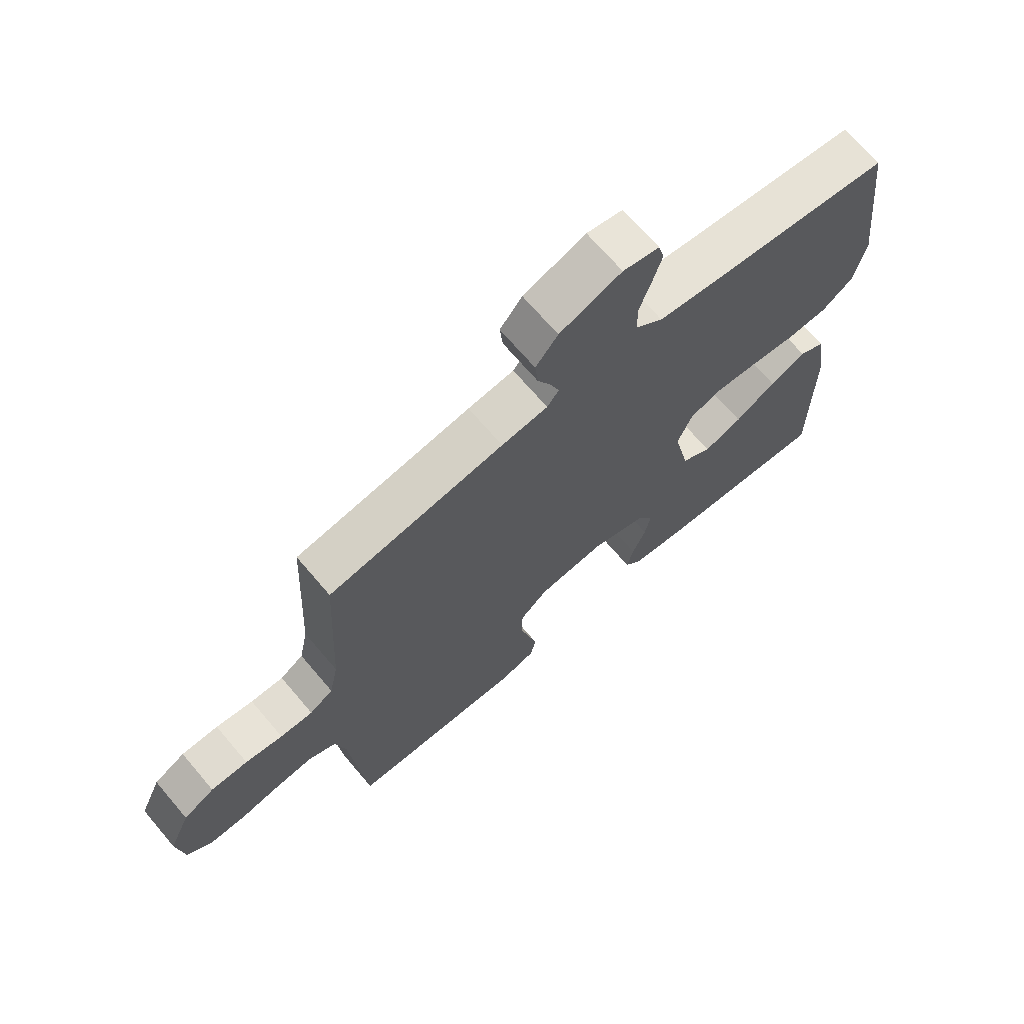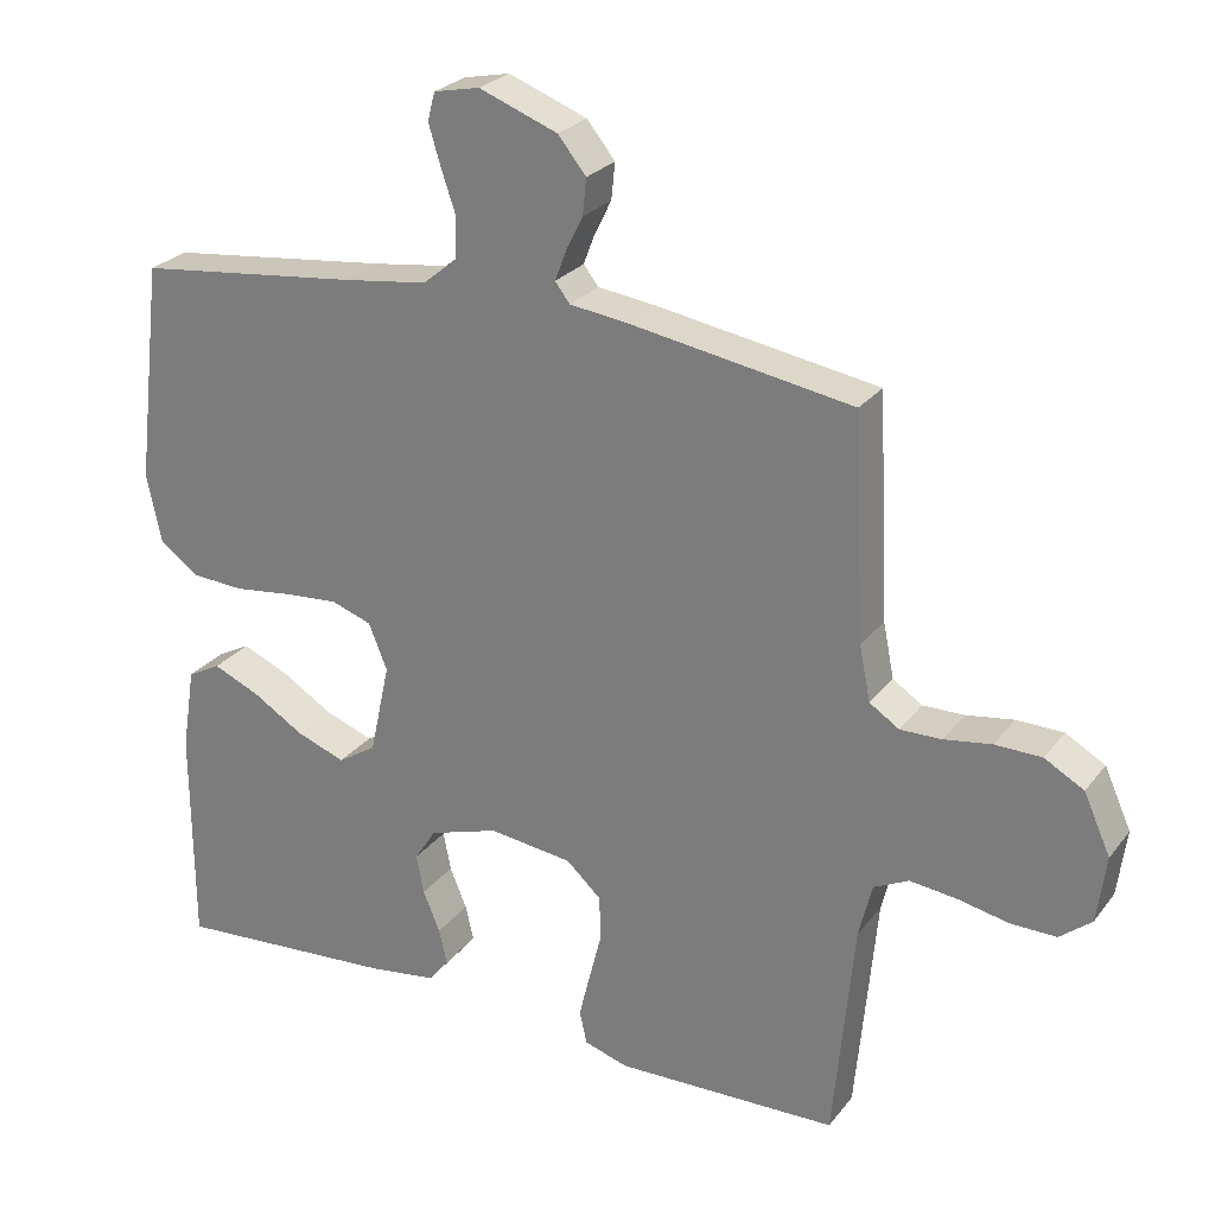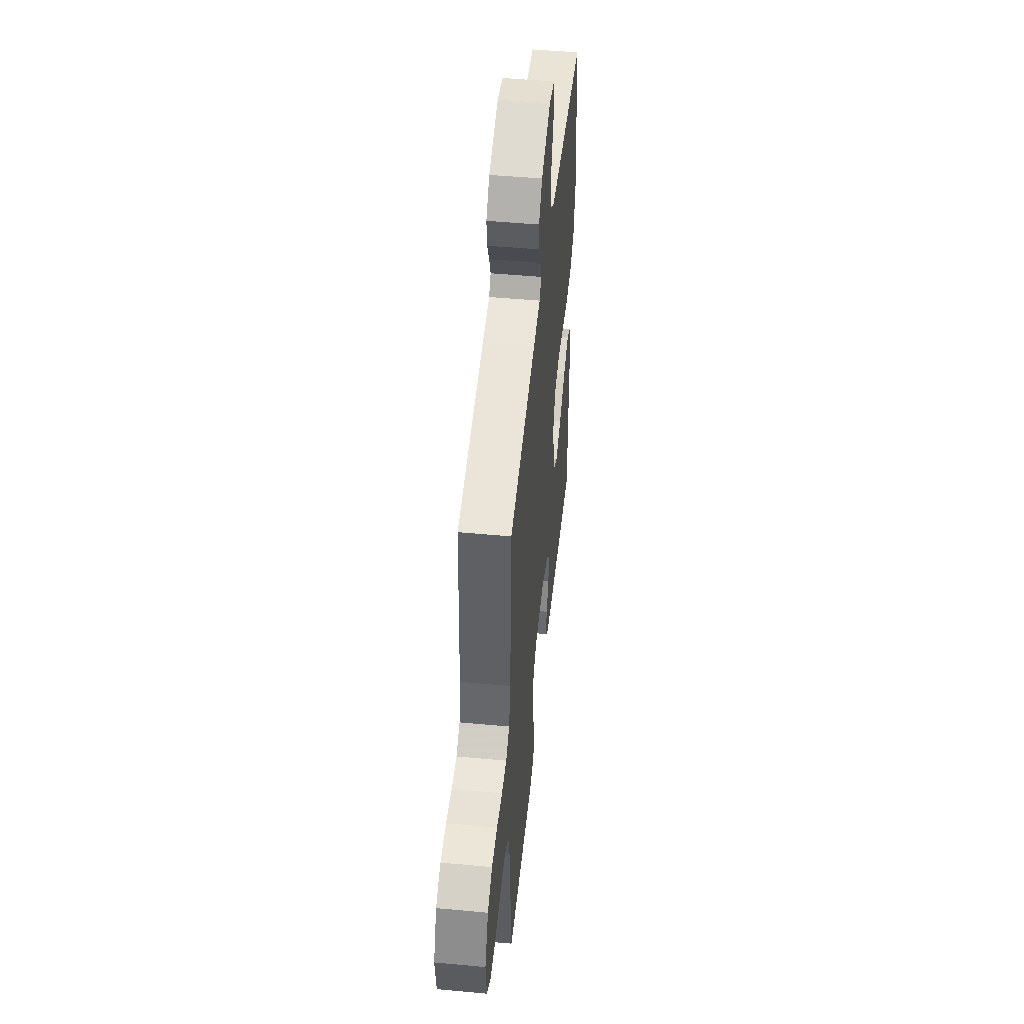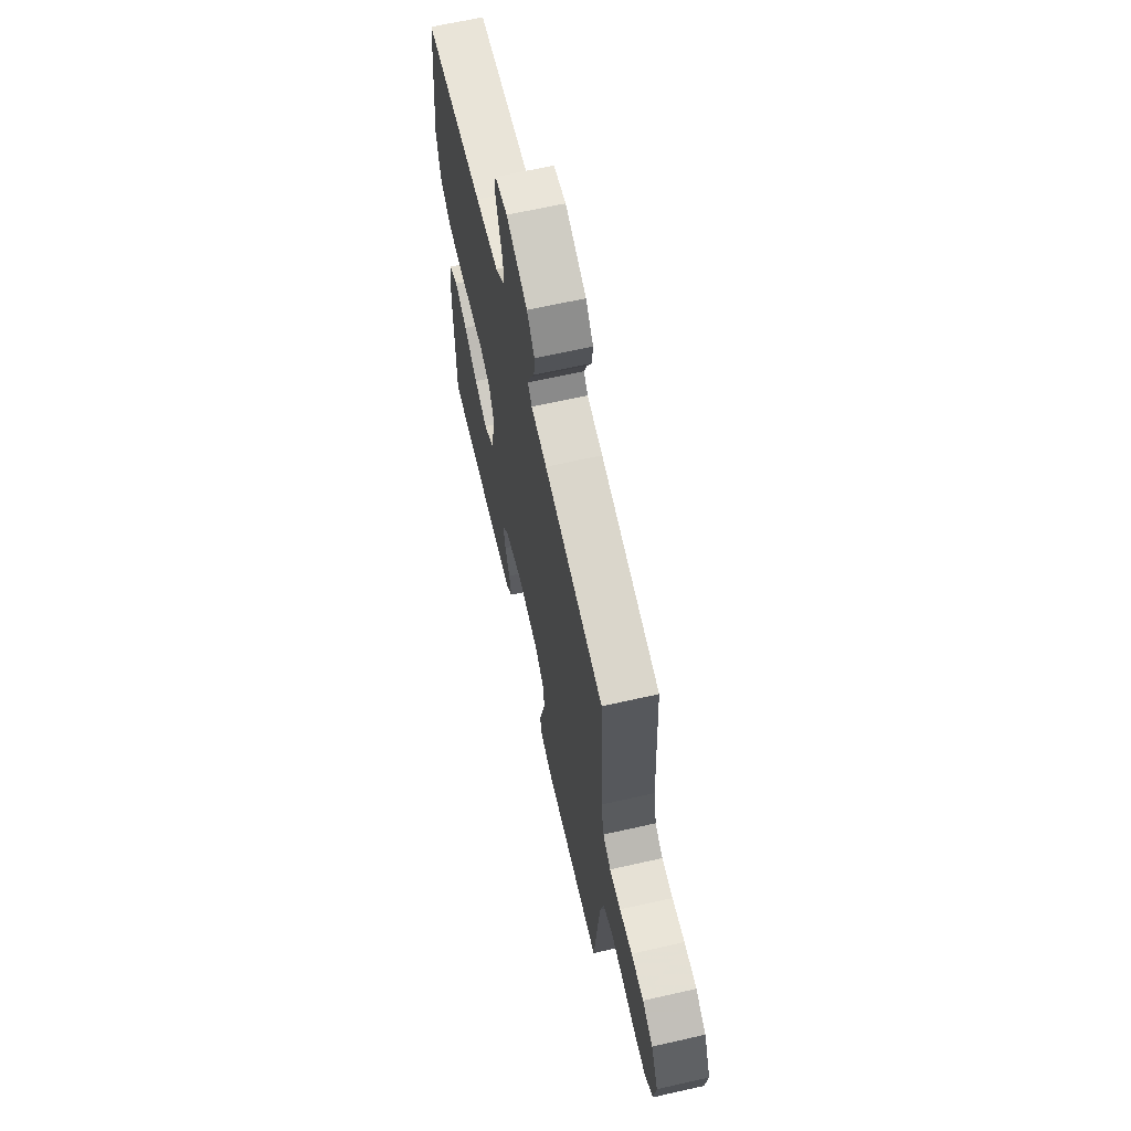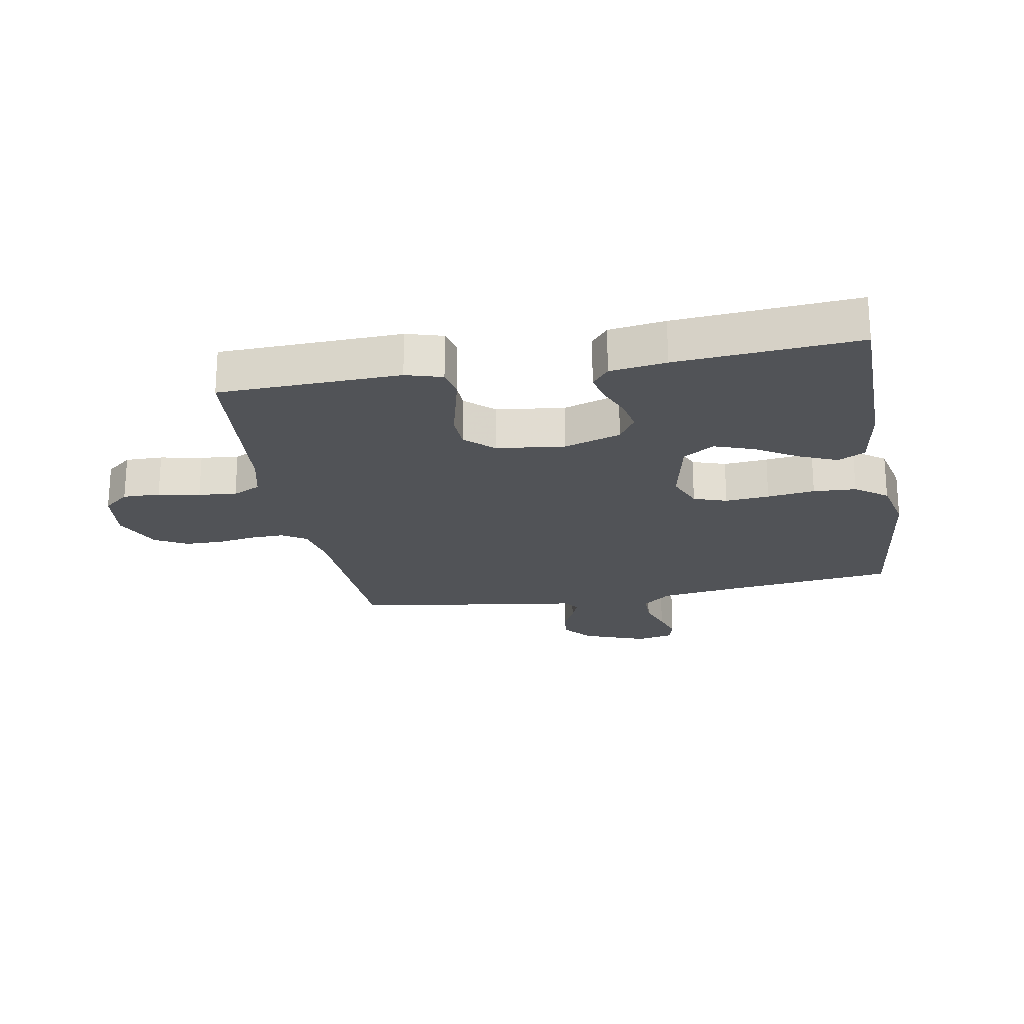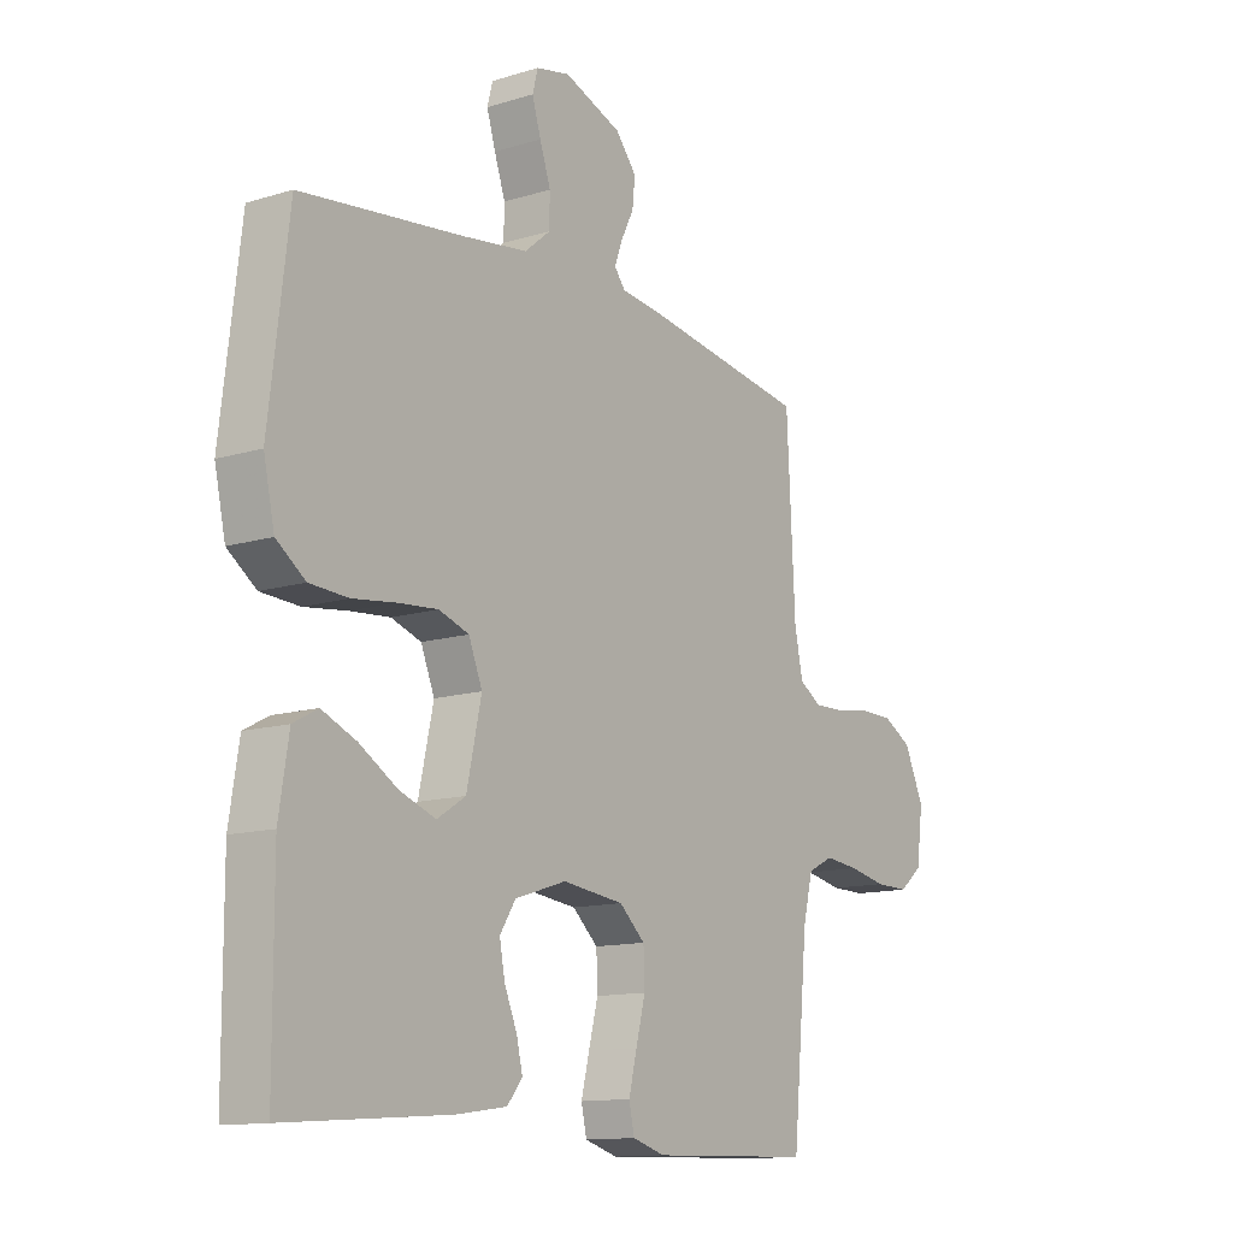
<metadata>
{"format":"obj","ext":"obj","renderer":"f3d","projection":"perspective","resolution":1024,"background":"white","views":[{"elev":69.1,"azim":139.6,"up":"+Z"},{"elev":25.9,"azim":28.8,"up":"+Z"},{"elev":48.8,"azim":95.9,"up":"+Z"},{"elev":65.1,"azim":77.2,"up":"+Z"},{"elev":-22.1,"azim":-169.6,"up":"+Y"},{"elev":-12.7,"azim":-54.5,"up":"+Z"}]}
</metadata>
<code>
v -0.5 0.07 -0.5
v -0.501 0.07 -0.2
v -0.483 0.07 -0.087
v -0.438 0.07 -0.063
v -0.375 0.07 -0.09
v -0.305 0.07 -0.133
v -0.239 0.07 -0.157
v -0.187 0.07 -0.124
v -0.16 0.07 0
v -0.185 0.07 0.062
v -0.24 0.07 0.081
v -0.313 0.07 0.075
v -0.392 0.07 0.065
v -0.463 0.07 0.069
v -0.516 0.07 0.108
v -0.536 0.07 0.2
v -0.5 0.07 0.5
v -0.2 0.07 0.535
v -0.084 0.07 0.551
v -0.037 0.07 0.59
v -0.036 0.07 0.644
v -0.056 0.07 0.703
v -0.072 0.07 0.756
v -0.062 0.07 0.794
v 0 0.07 0.807
v 0.106 0.07 0.767
v 0.144 0.07 0.72
v 0.139 0.07 0.671
v 0.116 0.07 0.625
v 0.101 0.07 0.585
v 0.121 0.07 0.559
v 0.2 0.07 0.549
v 0.5 0.07 0.5
v 0.515 0.07 0.2
v 0.53 0.07 0.126
v 0.57 0.07 0.1
v 0.626 0.07 0.101
v 0.69 0.07 0.111
v 0.753 0.07 0.11
v 0.806 0.07 0.08
v 0.842 0.07 0
v 0.83 0.07 -0.091
v 0.787 0.07 -0.126
v 0.725 0.07 -0.125
v 0.656 0.07 -0.111
v 0.593 0.07 -0.104
v 0.546 0.07 -0.127
v 0.528 0.07 -0.2
v 0.5 0.07 -0.5
v 0.2 0.07 -0.508
v 0.14 0.07 -0.49
v 0.13 0.07 -0.445
v 0.145 0.07 -0.384
v 0.162 0.07 -0.317
v 0.16 0.07 -0.257
v 0.113 0.07 -0.214
v 0 0.07 -0.2
v -0.094 0.07 -0.23
v -0.123 0.07 -0.275
v -0.113 0.07 -0.328
v -0.09 0.07 -0.383
v -0.079 0.07 -0.431
v -0.107 0.07 -0.465
v -0.2 0.07 -0.478
v -0.5 0 -0.5
v -0.501 0 -0.2
v -0.483 0 -0.087
v -0.438 0 -0.063
v -0.375 0 -0.09
v -0.305 0 -0.133
v -0.239 0 -0.157
v -0.187 0 -0.124
v -0.16 0 0
v -0.185 0 0.062
v -0.24 0 0.081
v -0.313 0 0.075
v -0.392 0 0.065
v -0.463 0 0.069
v -0.516 0 0.108
v -0.536 0 0.2
v -0.5 0 0.5
v -0.2 0 0.535
v -0.084 0 0.551
v -0.037 0 0.59
v -0.036 0 0.644
v -0.056 0 0.703
v -0.072 0 0.756
v -0.062 0 0.794
v 0 0 0.807
v 0.106 0 0.767
v 0.144 0 0.72
v 0.139 0 0.671
v 0.116 0 0.625
v 0.101 0 0.585
v 0.121 0 0.559
v 0.2 0 0.549
v 0.5 0 0.5
v 0.515 0 0.2
v 0.53 0 0.126
v 0.57 0 0.1
v 0.626 0 0.101
v 0.69 0 0.111
v 0.753 0 0.11
v 0.806 0 0.08
v 0.842 0 0
v 0.83 0 -0.091
v 0.787 0 -0.126
v 0.725 0 -0.125
v 0.656 0 -0.111
v 0.593 0 -0.104
v 0.546 0 -0.127
v 0.528 0 -0.2
v 0.5 0 -0.5
v 0.2 0 -0.508
v 0.14 0 -0.49
v 0.13 0 -0.445
v 0.145 0 -0.384
v 0.162 0 -0.317
v 0.16 0 -0.257
v 0.113 0 -0.214
v 0 0 -0.2
v -0.094 0 -0.23
v -0.123 0 -0.275
v -0.113 0 -0.328
v -0.09 0 -0.383
v -0.079 0 -0.431
v -0.107 0 -0.465
v -0.2 0 -0.478
f 60 61 62 63
f 59 60 63 64
f 51 52 53 54
f 49 50 51 54
f 48 49 54 55
f 47 48 55 56
f 42 43 44 45
f 42 45 46
f 41 42 46
f 40 41 46
f 37 38 39 40
f 36 37 40 46
f 35 36 46 47
f 31 32 33 34
f 31 34 35 47
f 26 27 28 29
f 26 29 30
f 25 26 30
f 24 25 30
f 21 22 23 24
f 21 24 30 31
f 15 16 17 18
f 15 18 19
f 12 13 14 15
f 11 12 15 19
f 10 11 19 20
f 3 4 5 6
f 3 6 7
f 2 3 7
f 59 64 1 2
f 58 59 2 7
f 57 58 7 8
f 56 57 8 9
f 20 21 31 47
f 20 47 56
f 9 10 20 56
f 127 126 125 124
f 128 127 124 123
f 118 117 116 115
f 118 115 114 113
f 119 118 113 112
f 120 119 112 111
f 109 108 107 106
f 110 109 106
f 110 106 105
f 110 105 104
f 104 103 102 101
f 110 104 101 100
f 111 110 100 99
f 98 97 96 95
f 111 99 98 95
f 93 92 91 90
f 94 93 90
f 94 90 89
f 94 89 88
f 88 87 86 85
f 95 94 88 85
f 82 81 80 79
f 83 82 79
f 79 78 77 76
f 83 79 76 75
f 84 83 75 74
f 70 69 68 67
f 71 70 67
f 71 67 66
f 66 65 128 123
f 71 66 123 122
f 72 71 122 121
f 73 72 121 120
f 111 95 85 84
f 120 111 84
f 120 84 74 73
f 1 65 66 2
f 2 66 67 3
f 3 67 68 4
f 4 68 69 5
f 5 69 70 6
f 6 70 71 7
f 7 71 72 8
f 8 72 73 9
f 9 73 74 10
f 10 74 75 11
f 11 75 76 12
f 12 76 77 13
f 13 77 78 14
f 14 78 79 15
f 15 79 80 16
f 16 80 81 17
f 17 81 82 18
f 18 82 83 19
f 19 83 84 20
f 20 84 85 21
f 21 85 86 22
f 22 86 87 23
f 23 87 88 24
f 24 88 89 25
f 25 89 90 26
f 26 90 91 27
f 27 91 92 28
f 28 92 93 29
f 29 93 94 30
f 30 94 95 31
f 31 95 96 32
f 32 96 97 33
f 33 97 98 34
f 34 98 99 35
f 35 99 100 36
f 36 100 101 37
f 37 101 102 38
f 38 102 103 39
f 39 103 104 40
f 40 104 105 41
f 41 105 106 42
f 42 106 107 43
f 43 107 108 44
f 44 108 109 45
f 45 109 110 46
f 46 110 111 47
f 47 111 112 48
f 48 112 113 49
f 49 113 114 50
f 50 114 115 51
f 51 115 116 52
f 52 116 117 53
f 53 117 118 54
f 54 118 119 55
f 55 119 120 56
f 56 120 121 57
f 57 121 122 58
f 58 122 123 59
f 59 123 124 60
f 60 124 125 61
f 61 125 126 62
f 62 126 127 63
f 63 127 128 64
f 64 128 65 1

</code>
